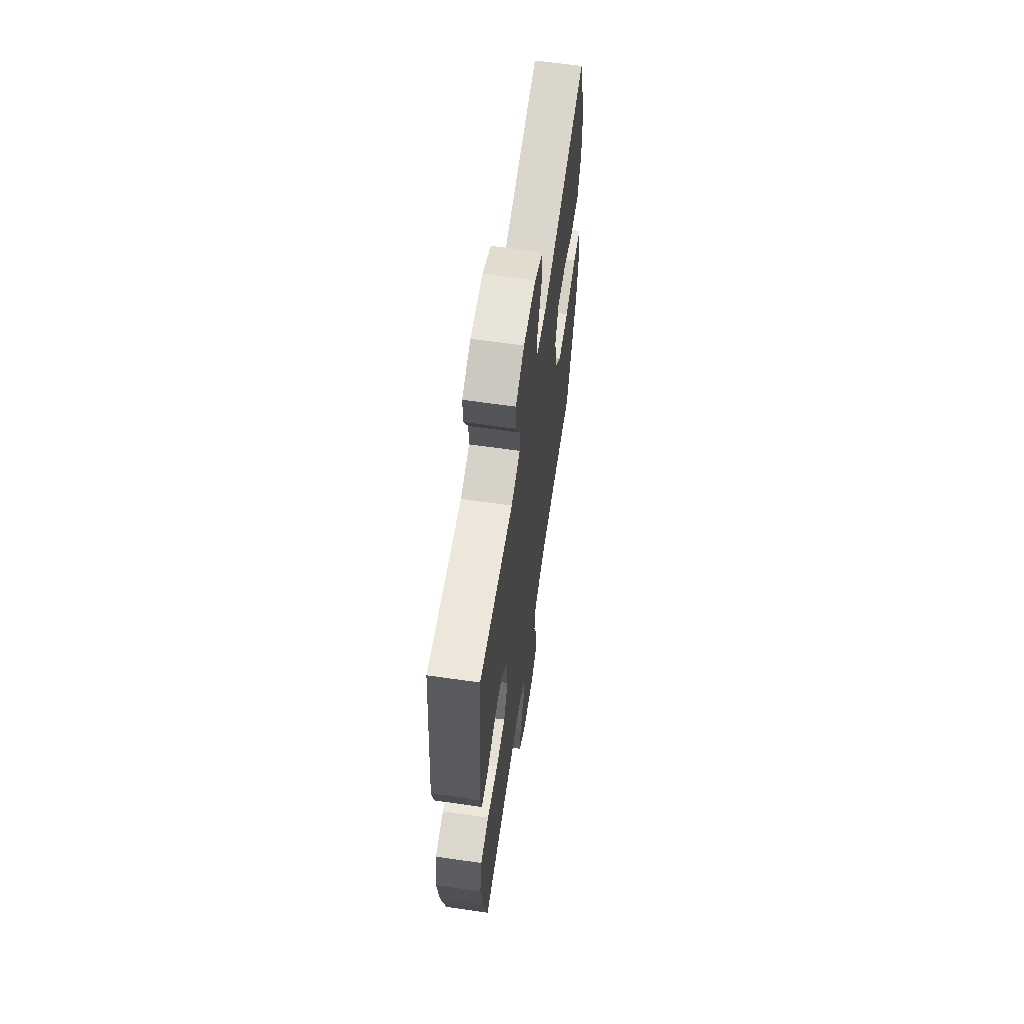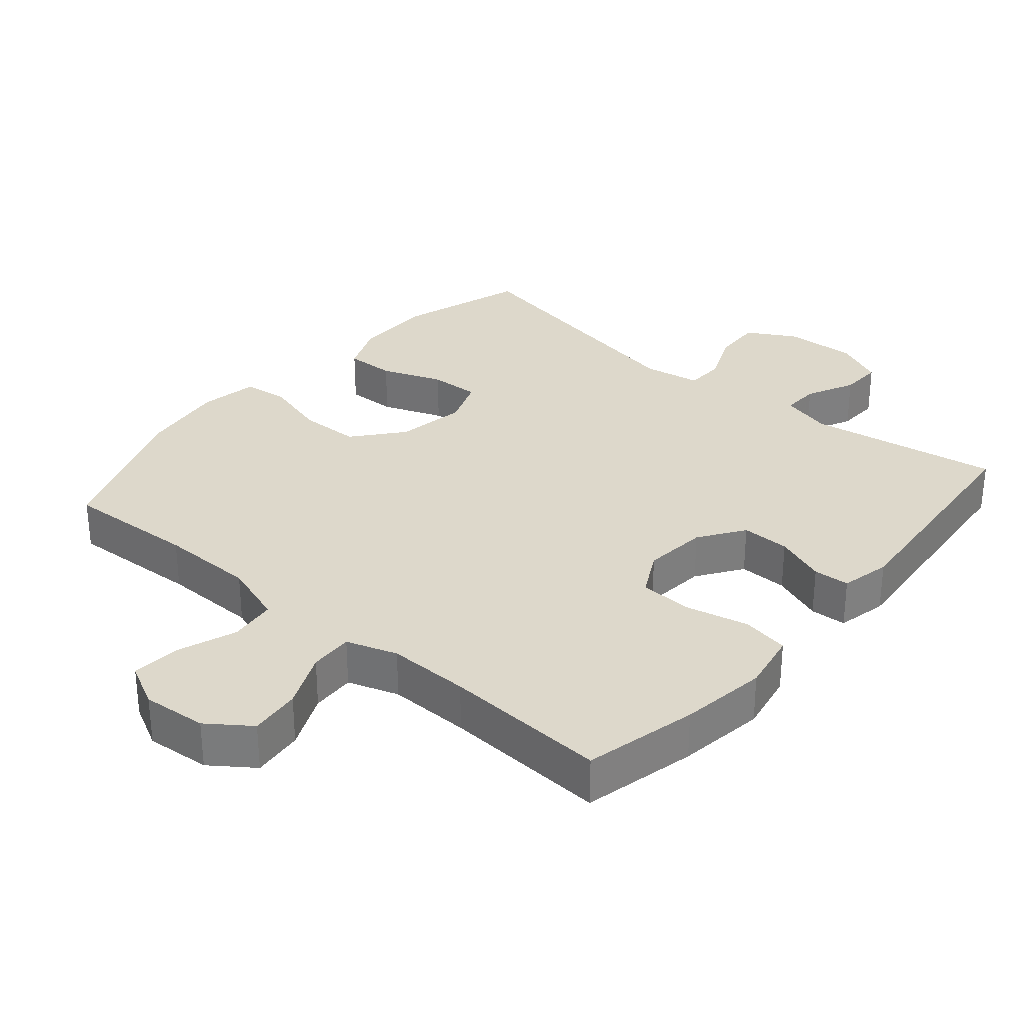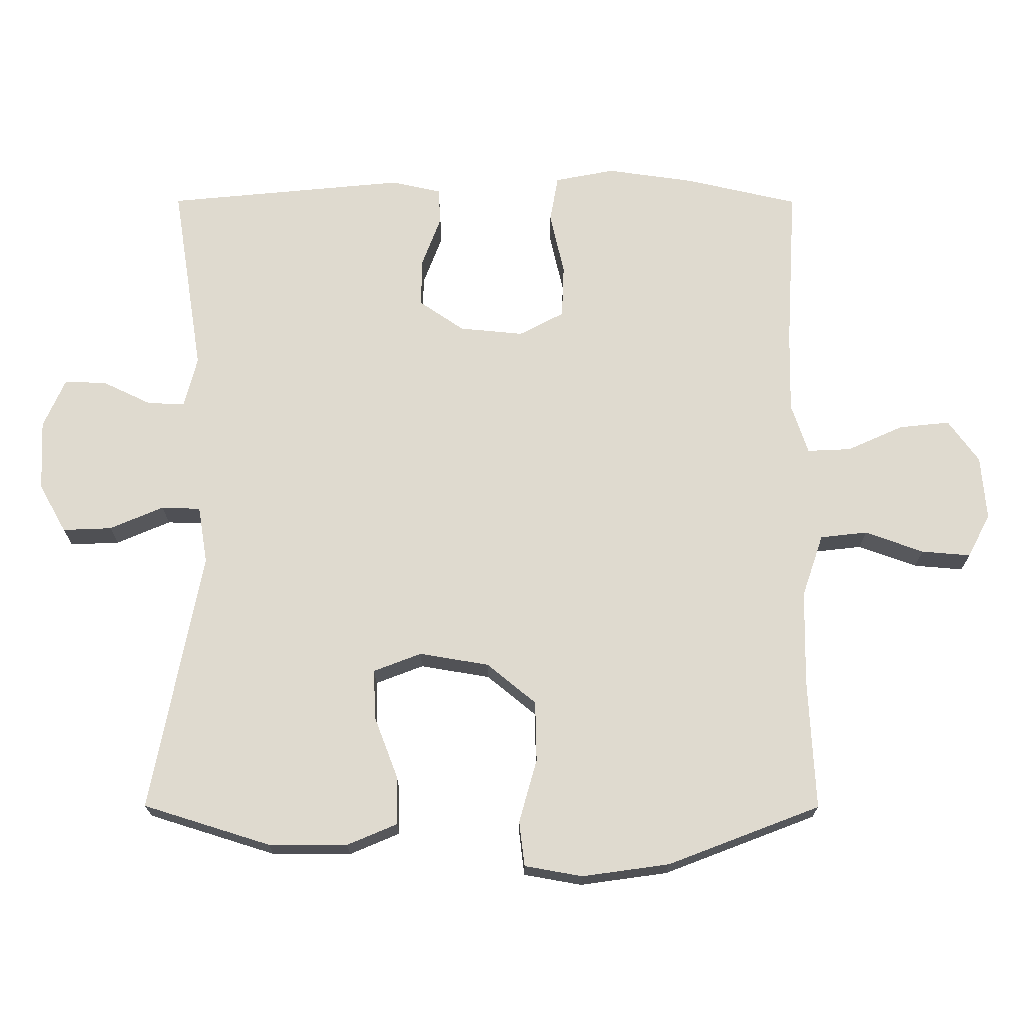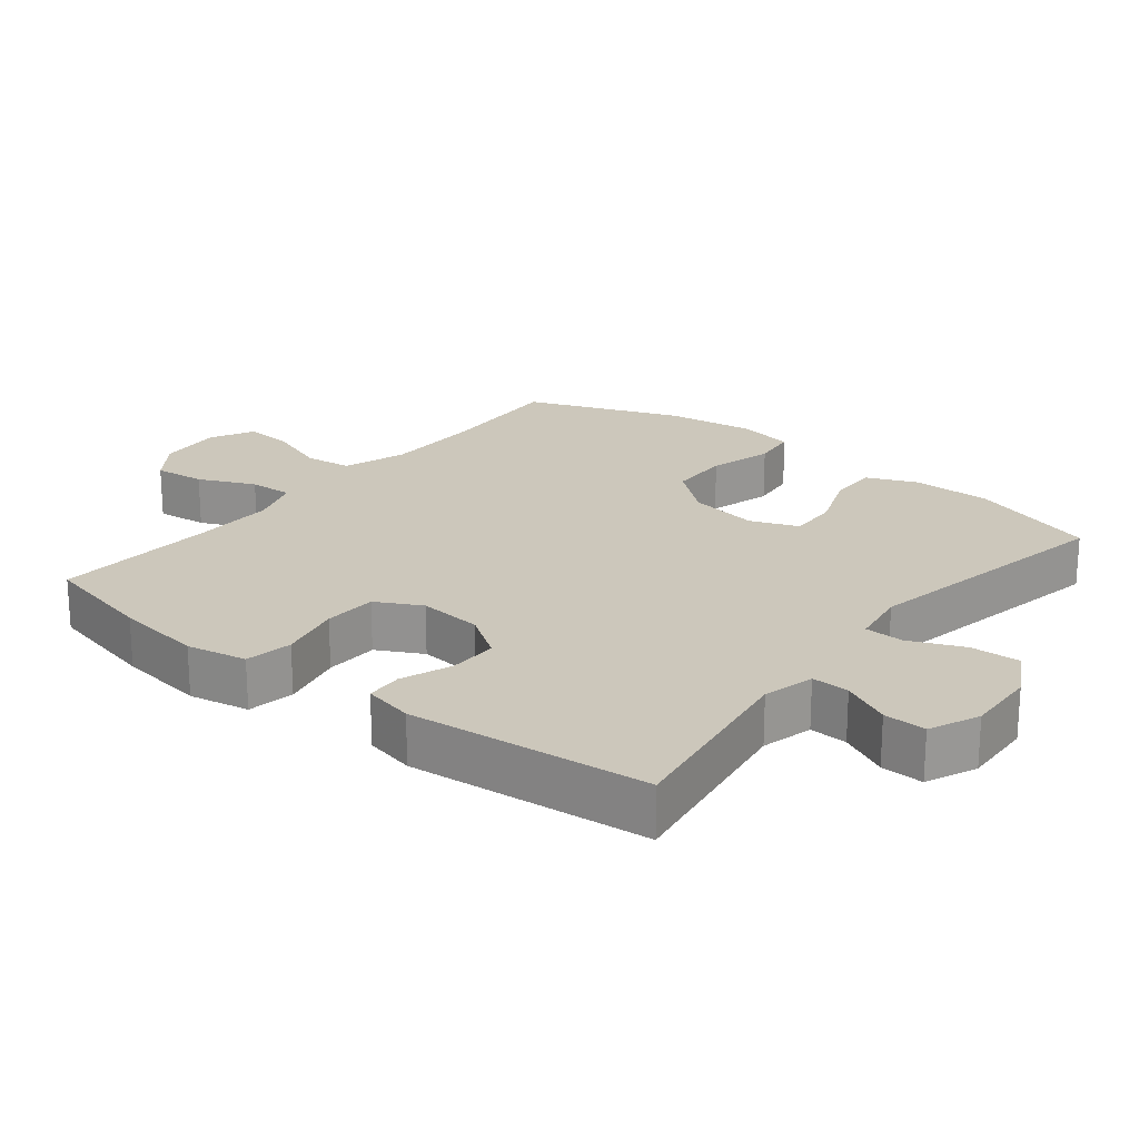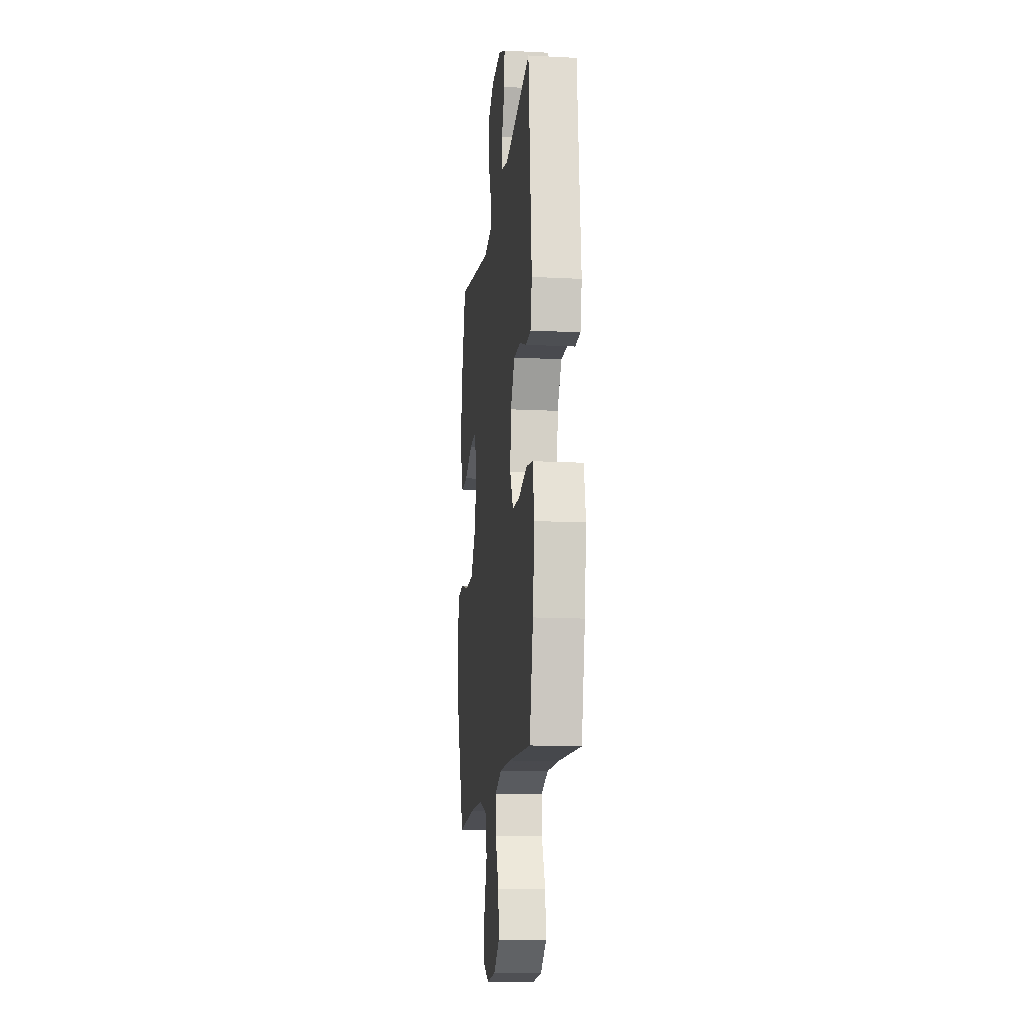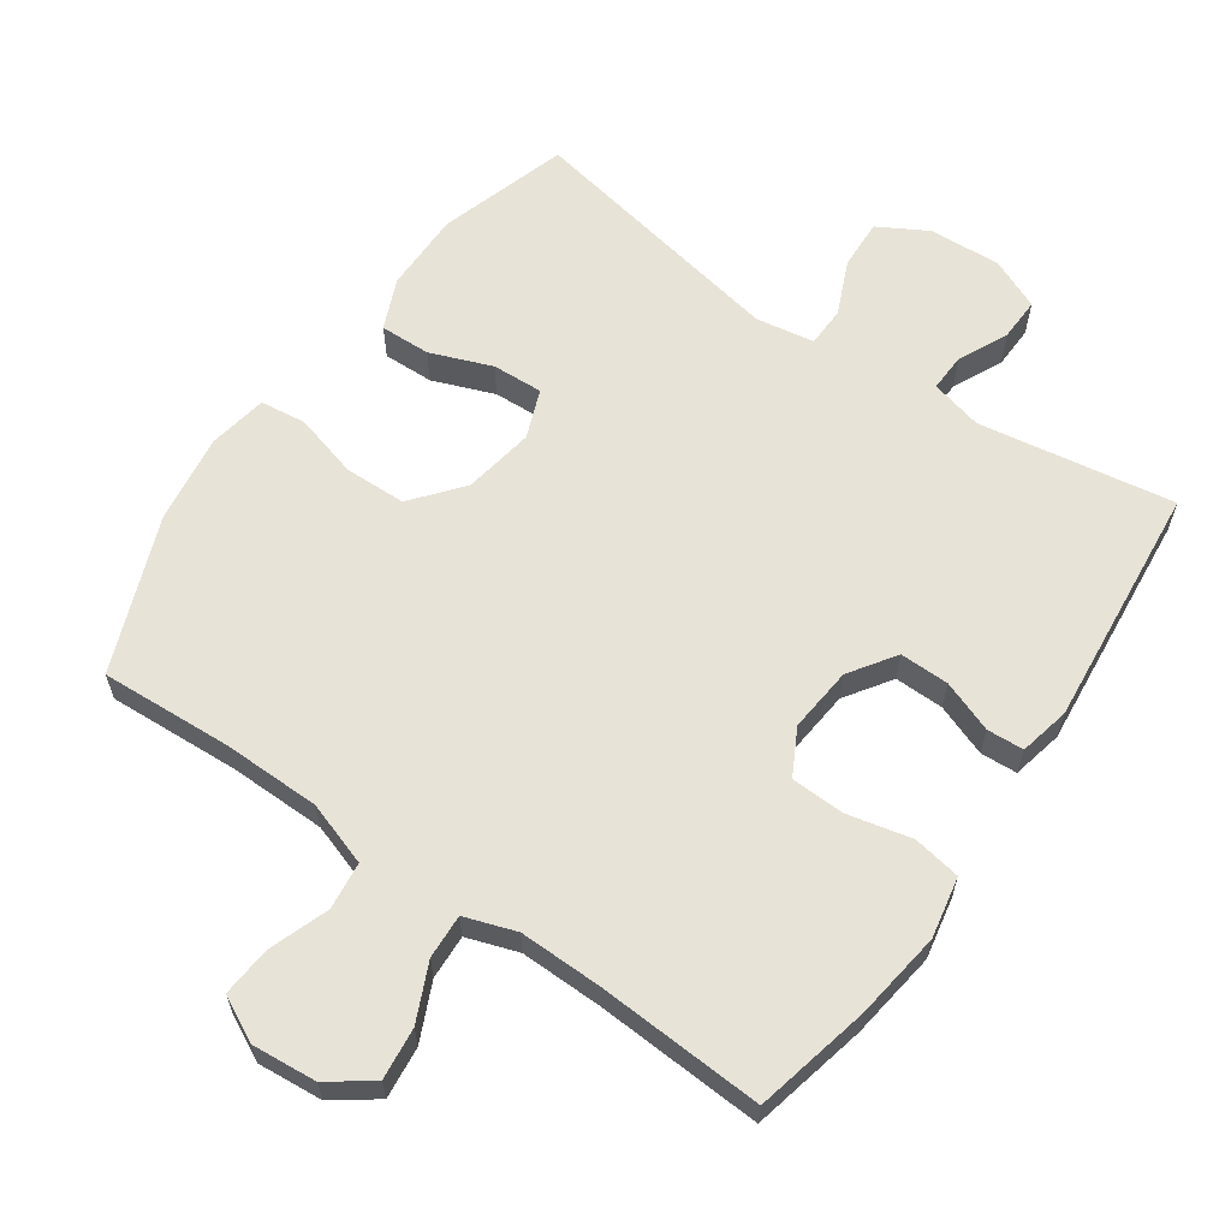
<metadata>
{"format":"obj","ext":"obj","renderer":"f3d","projection":"perspective","resolution":1024,"background":"white","views":[{"elev":63.0,"azim":-81.7,"up":"+Z"},{"elev":31.1,"azim":-139.5,"up":"+Y"},{"elev":70.6,"azim":90.1,"up":"+Y"},{"elev":21.7,"azim":-51.4,"up":"+Y"},{"elev":-14.4,"azim":-96.4,"up":"+Z"},{"elev":62.1,"azim":-145.3,"up":"+Y"}]}
</metadata>
<code>
v 0.5 0.07 0.5
v 0.558 0.07 0.314
v 0.558 0.07 0.198
v 0.527 0.07 0.125
v 0.454 0.07 0.127
v 0.365 0.07 0.161
v 0.292 0.07 0.164
v 0.265 0.07 0.094
v 0.282 0.07 -0.008
v 0.341 0.07 -0.08
v 0.43 0.07 -0.082
v 0.523 0.07 -0.056
v 0.589 0.07 -0.064
v 0.604 0.07 -0.149
v 0.586 0.07 -0.277
v 0.5 0.07 -0.5
v 0.308 0.07 -0.49
v 0.169 0.07 -0.492
v 0.077 0.07 -0.523
v 0.069 0.07 -0.592
v 0.1 0.07 -0.678
v 0.106 0.07 -0.75
v 0.042 0.07 -0.783
v -0.052 0.07 -0.775
v -0.114 0.07 -0.73
v -0.106 0.07 -0.655
v -0.069 0.07 -0.573
v -0.066 0.07 -0.509
v -0.14 0.07 -0.484
v -0.26 0.07 -0.486
v -0.5 0.07 -0.5
v -0.538 0.07 -0.334
v -0.556 0.07 -0.206
v -0.539 0.07 -0.118
v -0.47 0.07 -0.106
v -0.378 0.07 -0.127
v -0.3 0.07 -0.124
v -0.265 0.07 -0.058
v -0.274 0.07 0.036
v -0.319 0.07 0.102
v -0.39 0.07 0.101
v -0.465 0.07 0.073
v -0.518 0.07 0.076
v -0.534 0.07 0.149
v -0.5 0.07 0.5
v -0.218 0.07 0.455
v -0.143 0.07 0.474
v -0.145 0.07 0.529
v -0.179 0.07 0.6
v -0.181 0.07 0.662
v -0.108 0.07 0.694
v -0.004 0.07 0.689
v 0.067 0.07 0.649
v 0.064 0.07 0.577
v 0.03 0.07 0.498
v 0.032 0.07 0.441
v 0.116 0.07 0.427
v 0.5 0 0.5
v 0.558 0 0.314
v 0.558 0 0.198
v 0.527 0 0.125
v 0.454 0 0.127
v 0.365 0 0.161
v 0.292 0 0.164
v 0.265 0 0.094
v 0.282 0 -0.008
v 0.341 0 -0.08
v 0.43 0 -0.082
v 0.523 0 -0.056
v 0.589 0 -0.064
v 0.604 0 -0.149
v 0.586 0 -0.277
v 0.5 0 -0.5
v 0.308 0 -0.49
v 0.169 0 -0.492
v 0.077 0 -0.523
v 0.069 0 -0.592
v 0.1 0 -0.678
v 0.106 0 -0.75
v 0.042 0 -0.783
v -0.052 0 -0.775
v -0.114 0 -0.73
v -0.106 0 -0.655
v -0.069 0 -0.573
v -0.066 0 -0.509
v -0.14 0 -0.484
v -0.26 0 -0.486
v -0.5 0 -0.5
v -0.538 0 -0.334
v -0.556 0 -0.206
v -0.539 0 -0.118
v -0.47 0 -0.106
v -0.378 0 -0.127
v -0.3 0 -0.124
v -0.265 0 -0.058
v -0.274 0 0.036
v -0.319 0 0.102
v -0.39 0 0.101
v -0.465 0 0.073
v -0.518 0 0.076
v -0.534 0 0.149
v -0.5 0 0.5
v -0.218 0 0.455
v -0.143 0 0.474
v -0.145 0 0.529
v -0.179 0 0.6
v -0.181 0 0.662
v -0.108 0 0.694
v -0.004 0 0.689
v 0.067 0 0.649
v 0.064 0 0.577
v 0.03 0 0.498
v 0.032 0 0.441
v 0.116 0 0.427
f 52 53 54 55
f 52 55 56
f 51 52 56
f 48 49 50 51
f 47 48 51 56
f 46 47 56
f 43 44 45 46
f 41 42 43 46
f 40 41 46 56
f 39 40 56 57
f 33 34 35 36
f 33 36 37
f 30 31 32 33
f 29 30 33 37
f 28 29 37 38
f 24 25 26 27
f 24 27 28
f 23 24 28
f 20 21 22 23
f 19 20 23 28
f 18 19 28 38
f 14 15 16 17
f 11 12 13 14
f 10 11 14 17
f 9 10 17 18
f 3 4 5 6
f 3 6 7
f 2 3 7
f 1 2 7
f 57 1 7
f 39 57 7 8
f 18 38 39
f 8 9 18 39
f 112 111 110 109
f 113 112 109
f 113 109 108
f 108 107 106 105
f 113 108 105 104
f 113 104 103
f 103 102 101 100
f 103 100 99 98
f 113 103 98 97
f 114 113 97 96
f 93 92 91 90
f 94 93 90
f 90 89 88 87
f 94 90 87 86
f 95 94 86 85
f 84 83 82 81
f 85 84 81
f 85 81 80
f 80 79 78 77
f 85 80 77 76
f 95 85 76 75
f 74 73 72 71
f 71 70 69 68
f 74 71 68 67
f 75 74 67 66
f 63 62 61 60
f 64 63 60
f 64 60 59
f 64 59 58
f 64 58 114
f 65 64 114 96
f 96 95 75
f 96 75 66 65
f 1 58 59 2
f 2 59 60 3
f 3 60 61 4
f 4 61 62 5
f 5 62 63 6
f 6 63 64 7
f 7 64 65 8
f 8 65 66 9
f 9 66 67 10
f 10 67 68 11
f 11 68 69 12
f 12 69 70 13
f 13 70 71 14
f 14 71 72 15
f 15 72 73 16
f 16 73 74 17
f 17 74 75 18
f 18 75 76 19
f 19 76 77 20
f 20 77 78 21
f 21 78 79 22
f 22 79 80 23
f 23 80 81 24
f 24 81 82 25
f 25 82 83 26
f 26 83 84 27
f 27 84 85 28
f 28 85 86 29
f 29 86 87 30
f 30 87 88 31
f 31 88 89 32
f 32 89 90 33
f 33 90 91 34
f 34 91 92 35
f 35 92 93 36
f 36 93 94 37
f 37 94 95 38
f 38 95 96 39
f 39 96 97 40
f 40 97 98 41
f 41 98 99 42
f 42 99 100 43
f 43 100 101 44
f 44 101 102 45
f 45 102 103 46
f 46 103 104 47
f 47 104 105 48
f 48 105 106 49
f 49 106 107 50
f 50 107 108 51
f 51 108 109 52
f 52 109 110 53
f 53 110 111 54
f 54 111 112 55
f 55 112 113 56
f 56 113 114 57
f 57 114 58 1

</code>
